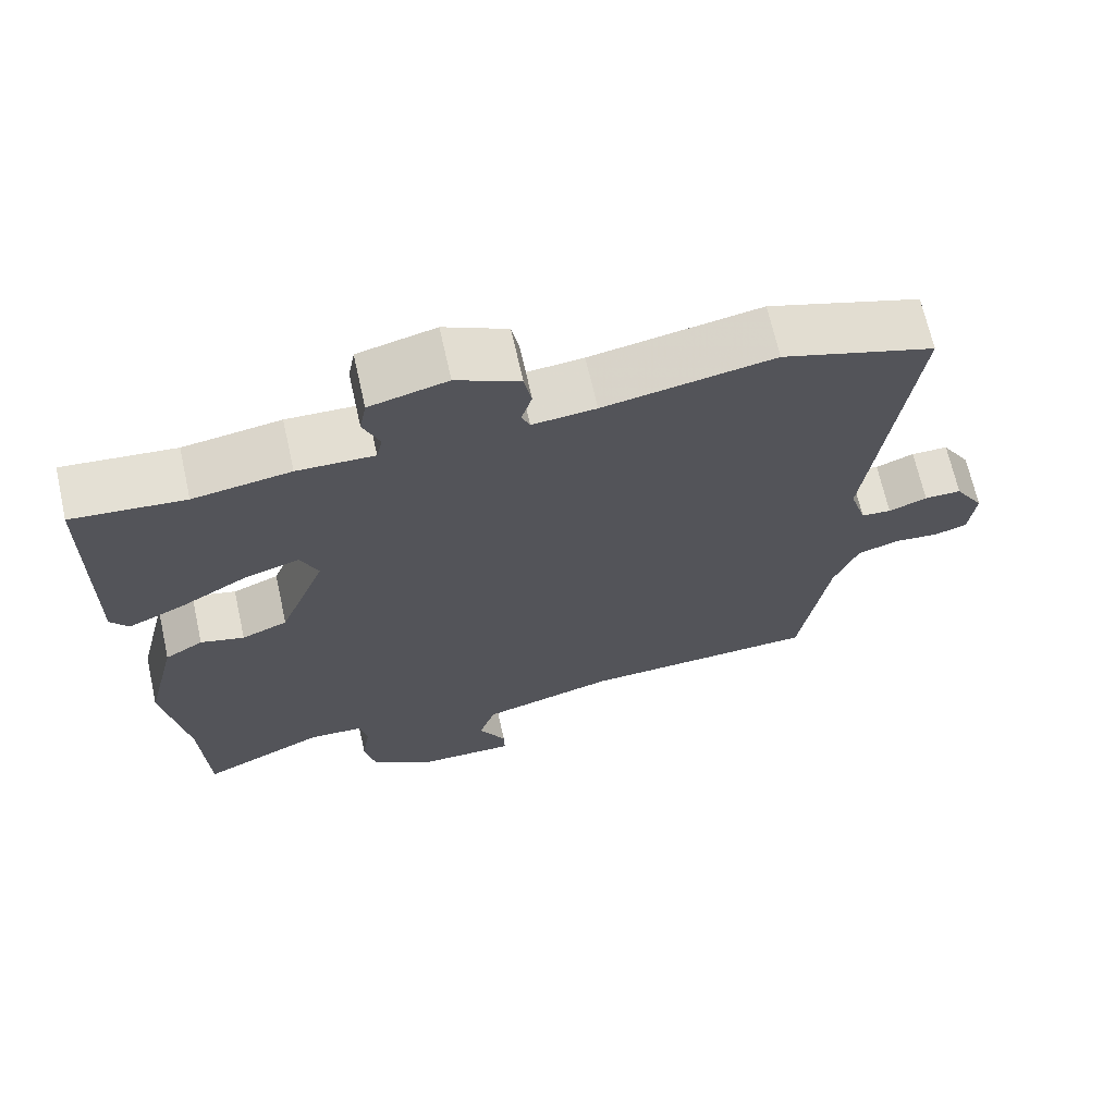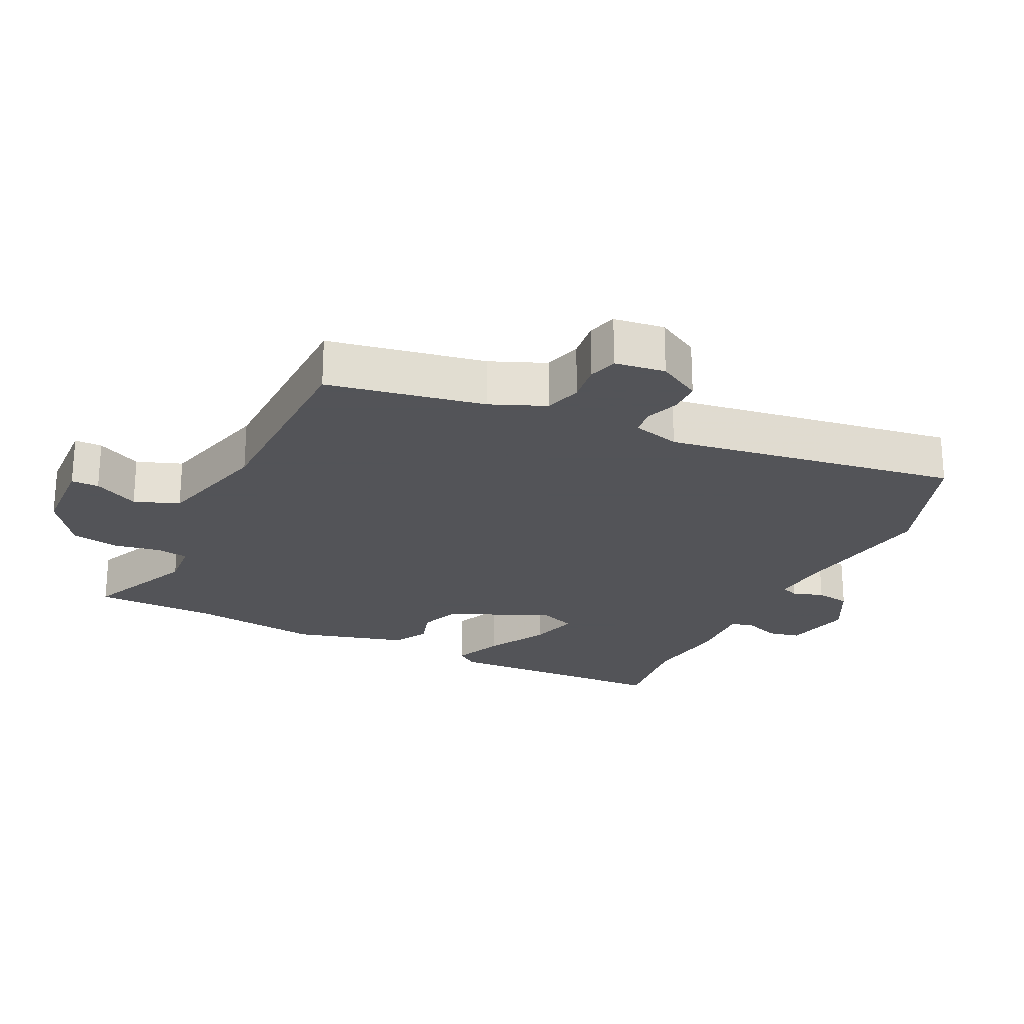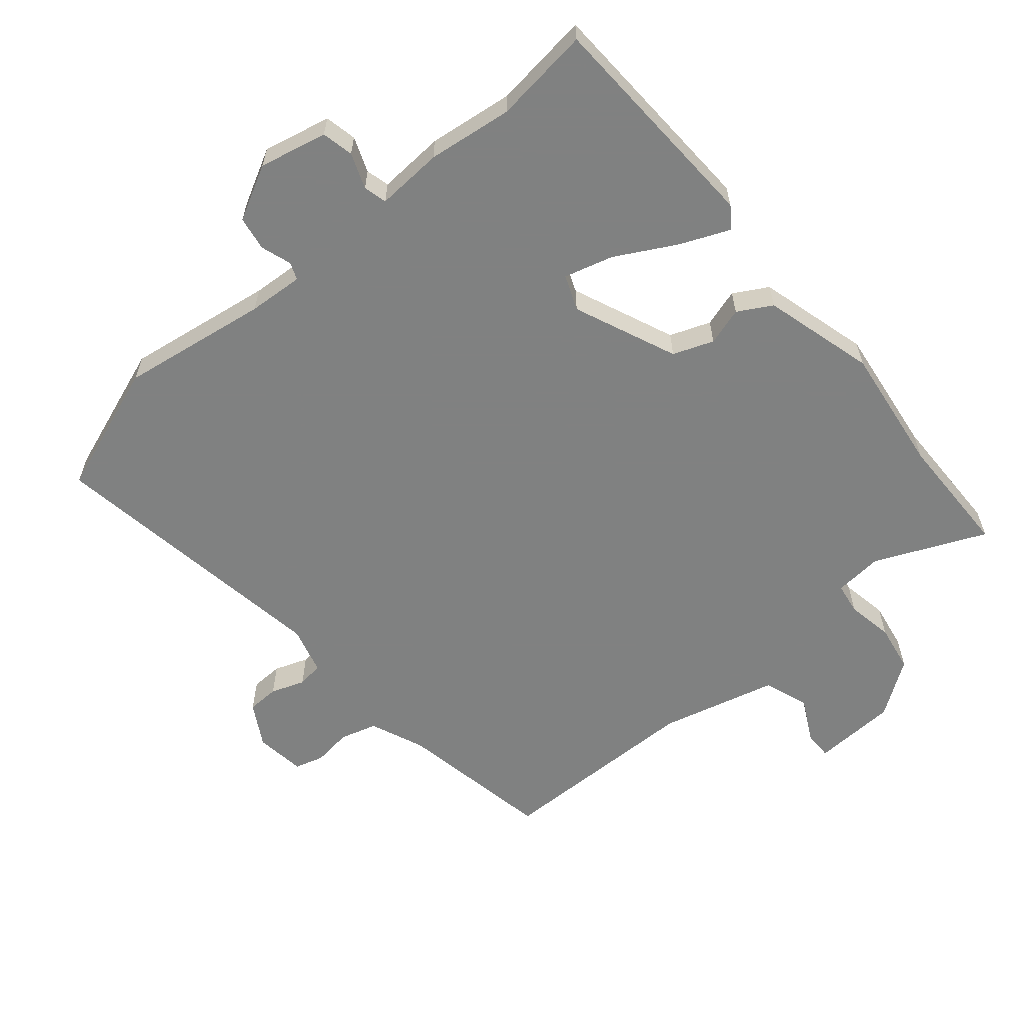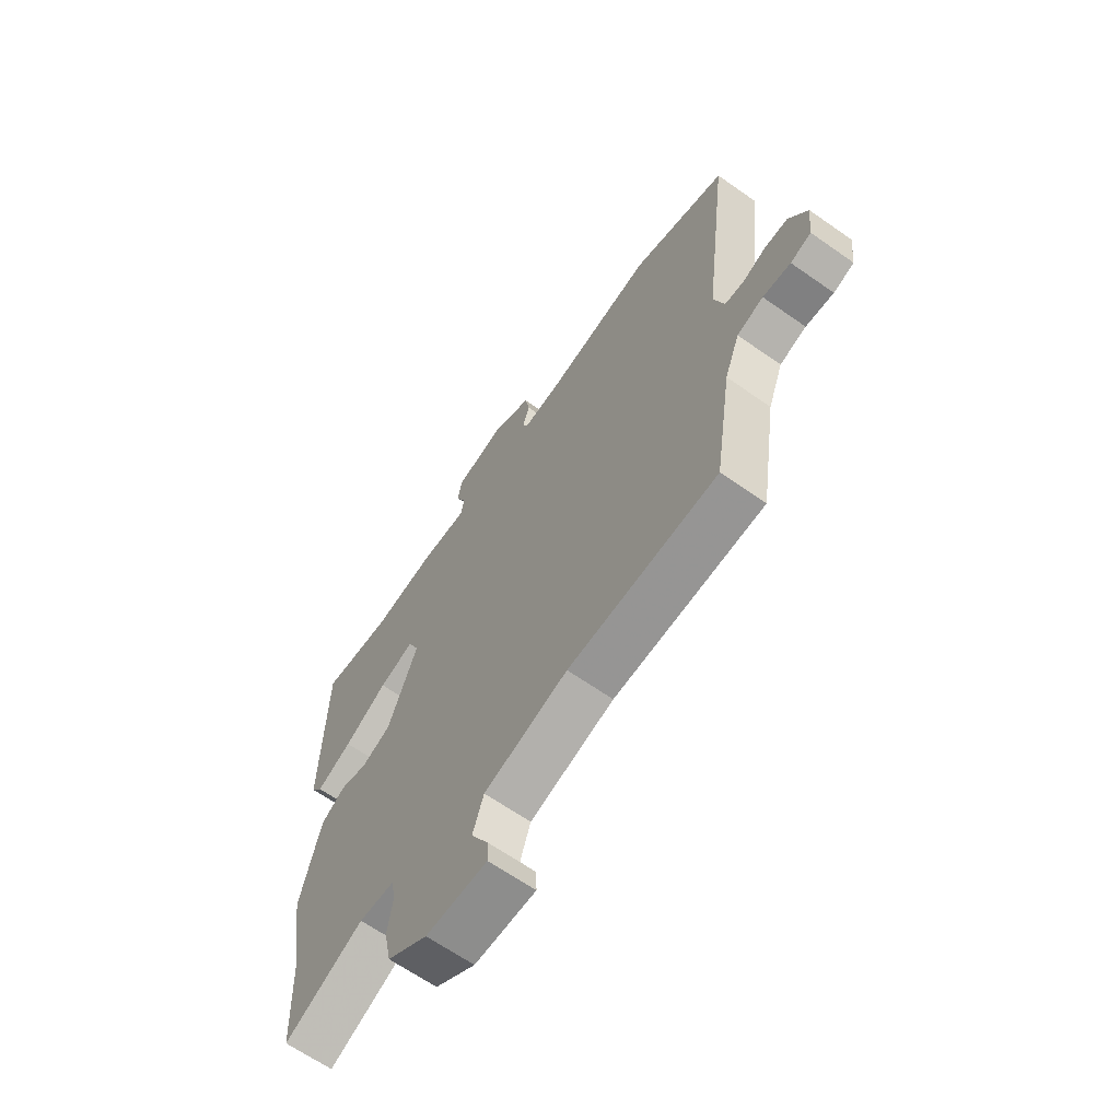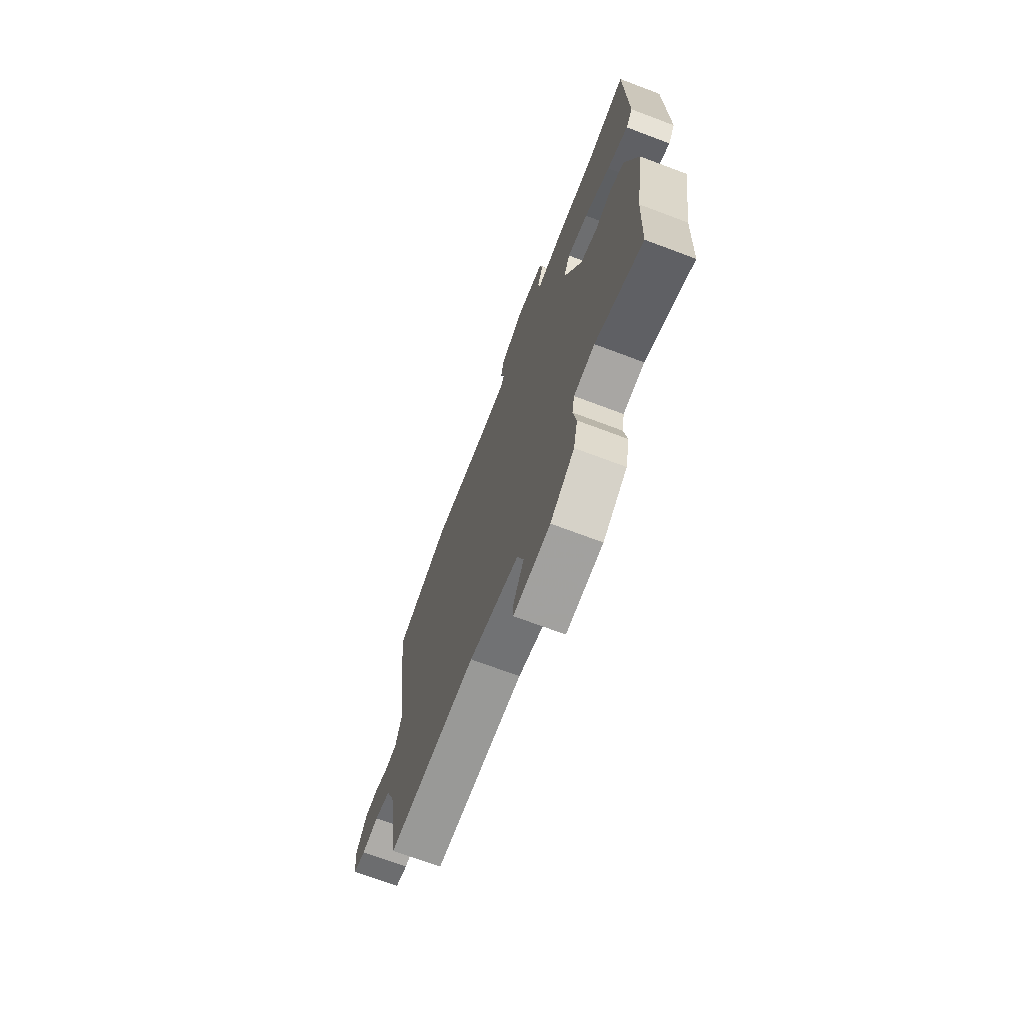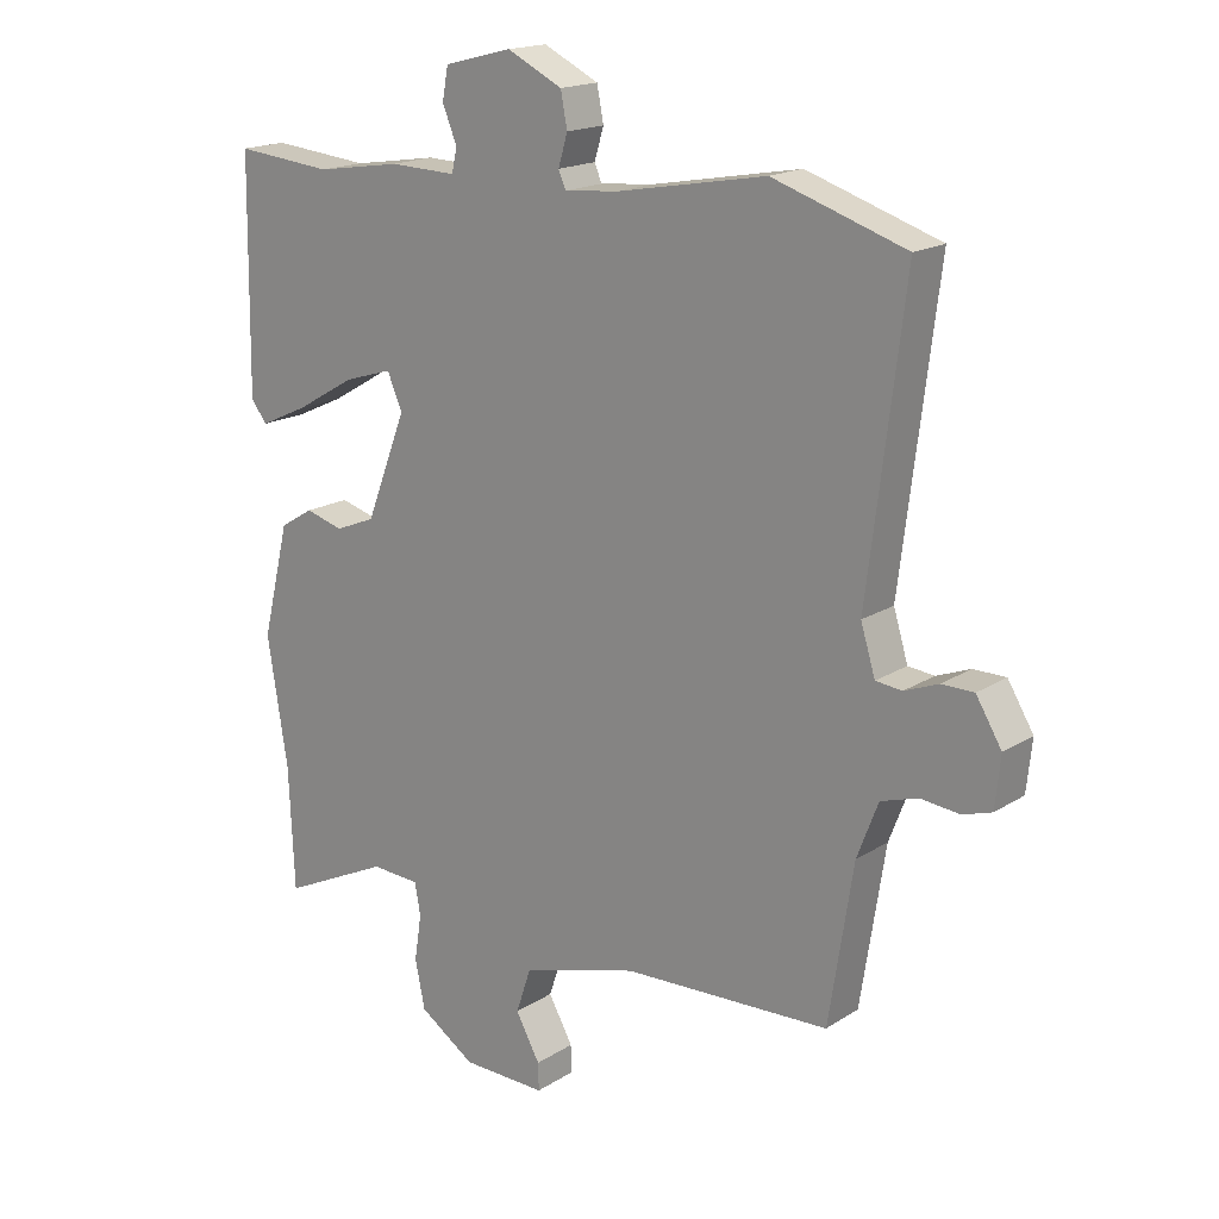
<metadata>
{"format":"obj","ext":"obj","renderer":"f3d","projection":"perspective","resolution":1024,"background":"white","views":[{"elev":68.3,"azim":167.4,"up":"+Z"},{"elev":-23.4,"azim":-114.2,"up":"+Y"},{"elev":-60.3,"azim":41.8,"up":"+Y"},{"elev":-65.2,"azim":-125.2,"up":"+Z"},{"elev":-71.3,"azim":69.4,"up":"+Z"},{"elev":17.7,"azim":-140.7,"up":"+Z"}]}
</metadata>
<code>
v 0.505 0.07 -0.385
v 0.497 0.07 -0.572
v 0.331 0.07 -0.493
v 0.257 0.07 -0.497
v 0.248 0.07 -0.545
v 0.259 0.07 -0.616
v 0.244 0.07 -0.689
v 0.159 0.07 -0.745
v 0.03 0.07 -0.747
v 0.031 0.07 -0.705
v 0.068 0.07 -0.638
v 0.045 0.07 -0.569
v -0.132 0.07 -0.518
v -0.447 0.07 -0.504
v -0.484 0.07 -0.265
v -0.516 0.07 -0.181
v -0.572 0.07 -0.163
v -0.631 0.07 -0.169
v -0.675 0.07 -0.155
v -0.683 0.07 -0.078
v -0.644 0.07 -0.014
v -0.595 0.07 -0.014
v -0.544 0.07 -0.034
v -0.504 0.07 -0.03
v -0.482 0.07 0.042
v -0.537 0.07 0.488
v -0.335 0.07 0.554
v -0.11 0.07 0.513
v -0.026 0.07 0.505
v -0.015 0.07 0.531
v -0.029 0.07 0.578
v -0.019 0.07 0.63
v 0.065 0.07 0.671
v 0.168 0.07 0.645
v 0.177 0.07 0.596
v 0.155 0.07 0.543
v 0.163 0.07 0.507
v 0.265 0.07 0.51
v 0.394 0.07 0.49
v 0.543 0.07 0.504
v 0.548 0.07 0.155
v 0.524 0.07 0.123
v 0.45 0.07 0.157
v 0.359 0.07 0.21
v 0.285 0.07 0.233
v 0.262 0.07 0.18
v 0.324 0.07 0.021
v 0.385 0.07 -0.004
v 0.443 0.07 0.012
v 0.494 0.07 -0.019
v 0.536 0.07 -0.19
v 0.505 0 -0.385
v 0.497 0 -0.572
v 0.331 0 -0.493
v 0.257 0 -0.497
v 0.248 0 -0.545
v 0.259 0 -0.616
v 0.244 0 -0.689
v 0.159 0 -0.745
v 0.03 0 -0.747
v 0.031 0 -0.705
v 0.068 0 -0.638
v 0.045 0 -0.569
v -0.132 0 -0.518
v -0.447 0 -0.504
v -0.484 0 -0.265
v -0.516 0 -0.181
v -0.572 0 -0.163
v -0.631 0 -0.169
v -0.675 0 -0.155
v -0.683 0 -0.078
v -0.644 0 -0.014
v -0.595 0 -0.014
v -0.544 0 -0.034
v -0.504 0 -0.03
v -0.482 0 0.042
v -0.537 0 0.488
v -0.335 0 0.554
v -0.11 0 0.513
v -0.026 0 0.505
v -0.015 0 0.531
v -0.029 0 0.578
v -0.019 0 0.63
v 0.065 0 0.671
v 0.168 0 0.645
v 0.177 0 0.596
v 0.155 0 0.543
v 0.163 0 0.507
v 0.265 0 0.51
v 0.394 0 0.49
v 0.543 0 0.504
v 0.548 0 0.155
v 0.524 0 0.123
v 0.45 0 0.157
v 0.359 0 0.21
v 0.285 0 0.233
v 0.262 0 0.18
v 0.324 0 0.021
v 0.385 0 -0.004
v 0.443 0 0.012
v 0.494 0 -0.019
v 0.536 0 -0.19
f 50 51 1
f 49 50 1
f 48 49 1
f 1 2 3
f 48 1 3
f 47 48 3
f 46 47 3 4
f 42 43 44
f 41 42 44
f 40 41 44
f 39 40 44
f 39 44 45
f 38 39 45
f 37 38 45
f 34 35 36
f 33 34 36
f 32 33 36
f 31 32 36
f 30 31 36
f 29 30 36 37
f 25 26 27 28
f 24 25 28 29
f 21 22 23
f 20 21 23
f 19 20 23
f 18 19 23
f 17 18 23
f 16 17 23 24
f 37 45 46
f 29 37 46
f 24 29 46
f 16 24 46
f 15 16 46
f 9 10 11
f 8 9 11
f 7 8 11
f 6 7 11
f 5 6 11
f 5 11 12
f 4 5 12 13
f 14 15 46
f 13 14 46
f 4 13 46
f 52 102 101
f 52 101 100
f 52 100 99
f 54 53 52
f 54 52 99
f 54 99 98
f 55 54 98 97
f 95 94 93
f 95 93 92
f 95 92 91
f 95 91 90
f 96 95 90
f 96 90 89
f 96 89 88
f 87 86 85
f 87 85 84
f 87 84 83
f 87 83 82
f 87 82 81
f 88 87 81 80
f 79 78 77 76
f 80 79 76 75
f 74 73 72
f 74 72 71
f 74 71 70
f 74 70 69
f 74 69 68
f 75 74 68 67
f 97 96 88
f 97 88 80
f 97 80 75
f 97 75 67
f 97 67 66
f 62 61 60
f 62 60 59
f 62 59 58
f 62 58 57
f 62 57 56
f 63 62 56
f 64 63 56 55
f 97 66 65
f 97 65 64
f 97 64 55
f 1 52 53 2
f 2 53 54 3
f 3 54 55 4
f 4 55 56 5
f 5 56 57 6
f 6 57 58 7
f 7 58 59 8
f 8 59 60 9
f 9 60 61 10
f 10 61 62 11
f 11 62 63 12
f 12 63 64 13
f 13 64 65 14
f 14 65 66 15
f 15 66 67 16
f 16 67 68 17
f 17 68 69 18
f 18 69 70 19
f 19 70 71 20
f 20 71 72 21
f 21 72 73 22
f 22 73 74 23
f 23 74 75 24
f 24 75 76 25
f 25 76 77 26
f 26 77 78 27
f 27 78 79 28
f 28 79 80 29
f 29 80 81 30
f 30 81 82 31
f 31 82 83 32
f 32 83 84 33
f 33 84 85 34
f 34 85 86 35
f 35 86 87 36
f 36 87 88 37
f 37 88 89 38
f 38 89 90 39
f 39 90 91 40
f 40 91 92 41
f 41 92 93 42
f 42 93 94 43
f 43 94 95 44
f 44 95 96 45
f 45 96 97 46
f 46 97 98 47
f 47 98 99 48
f 48 99 100 49
f 49 100 101 50
f 50 101 102 51
f 51 102 52 1

</code>
